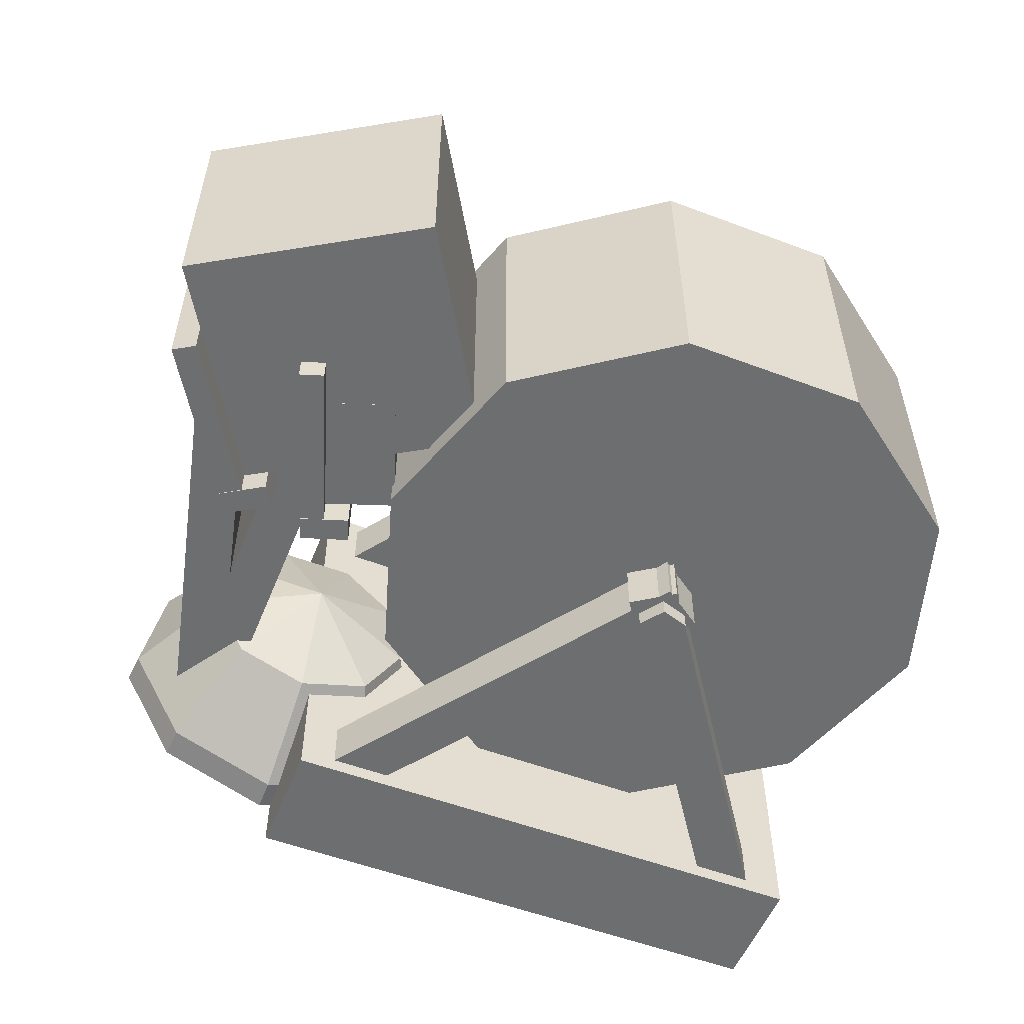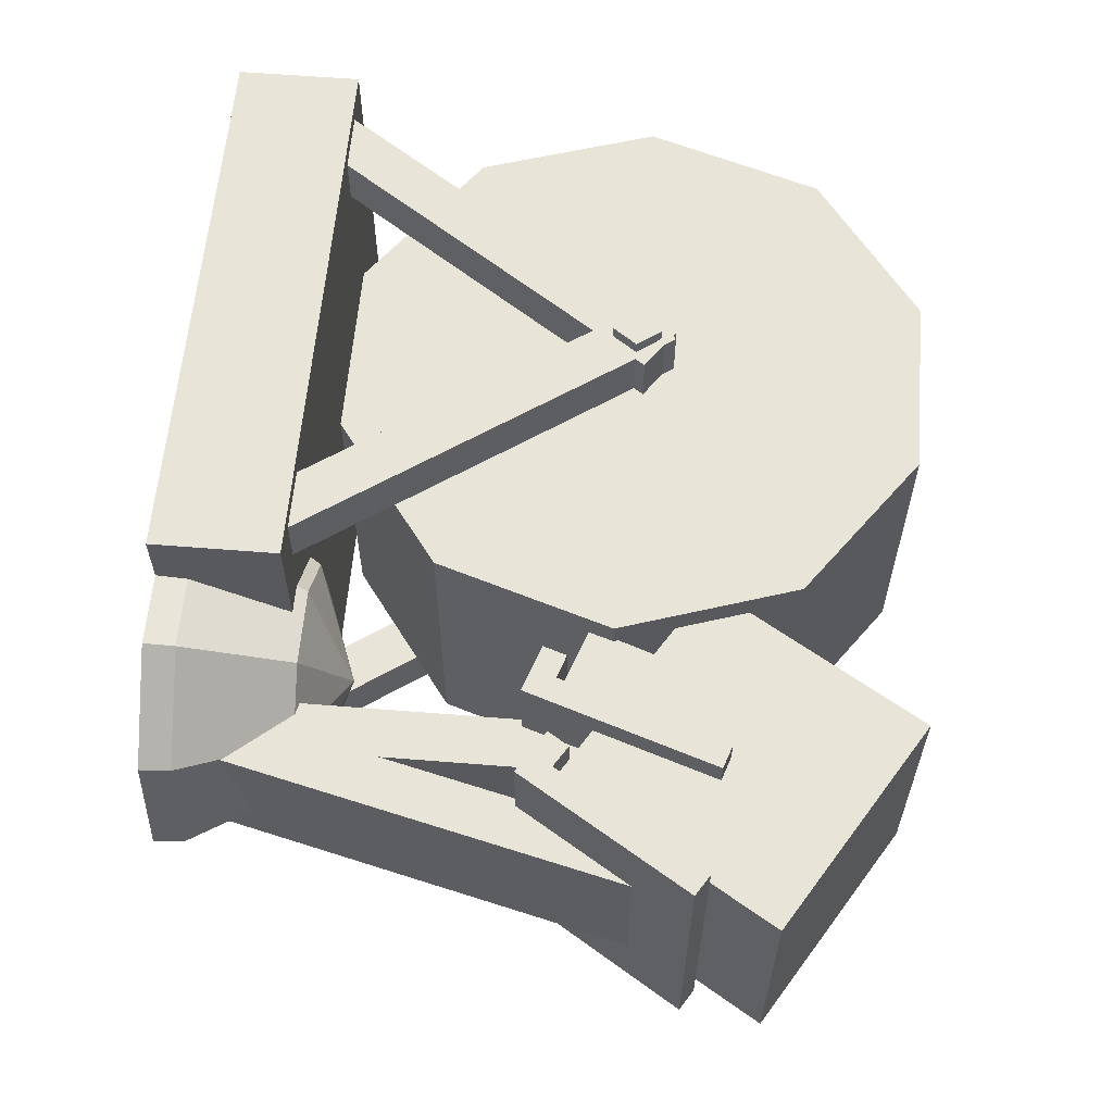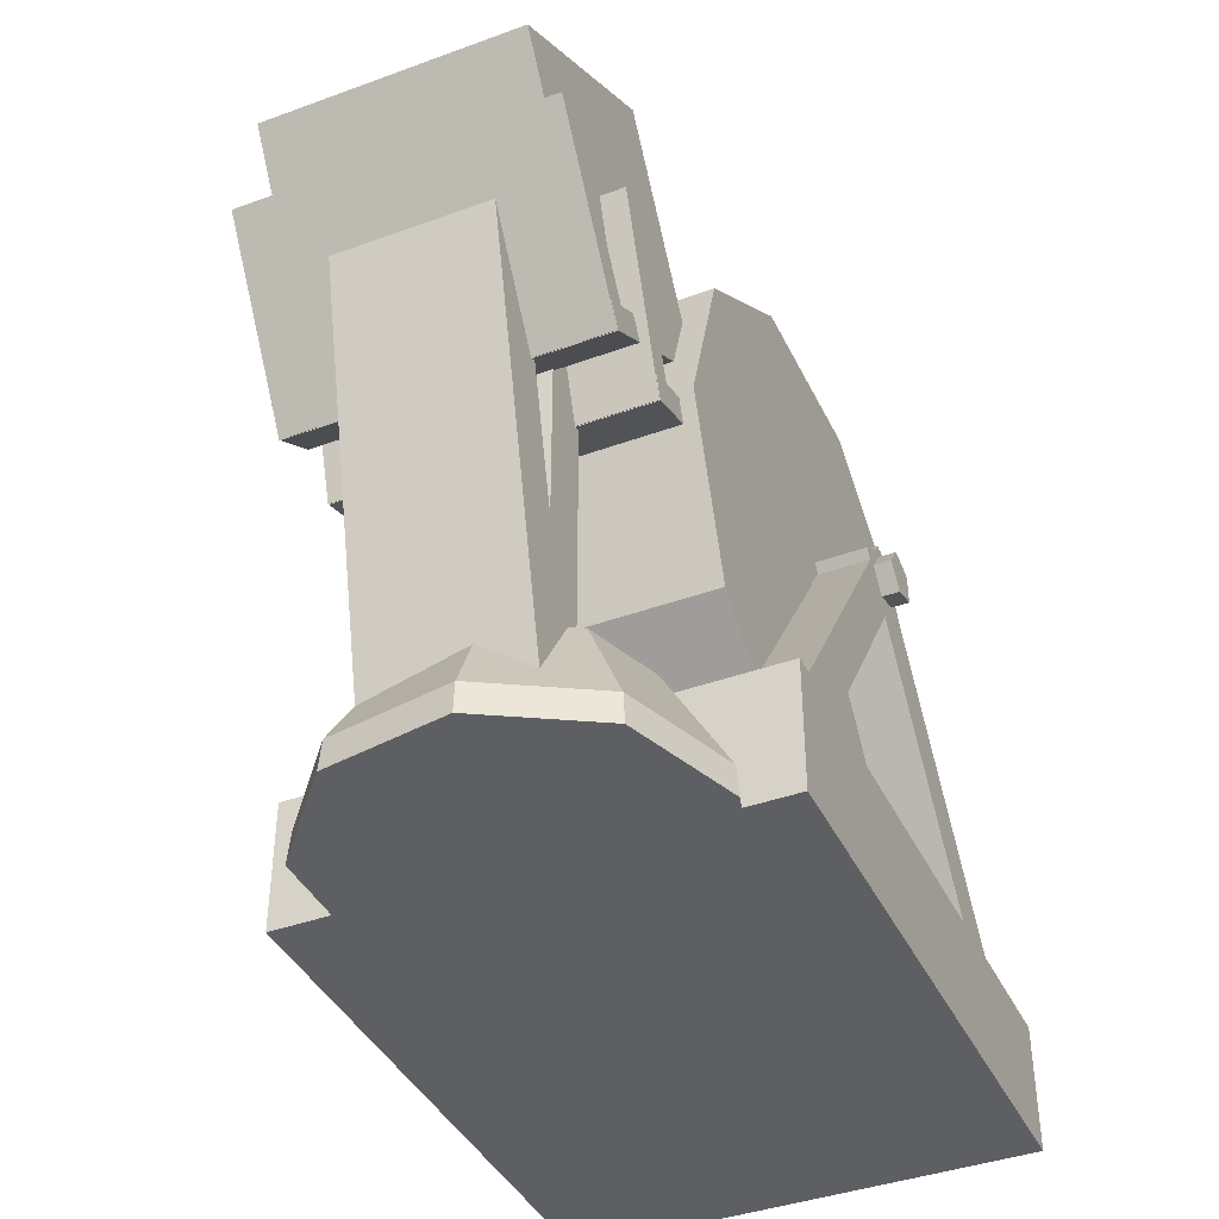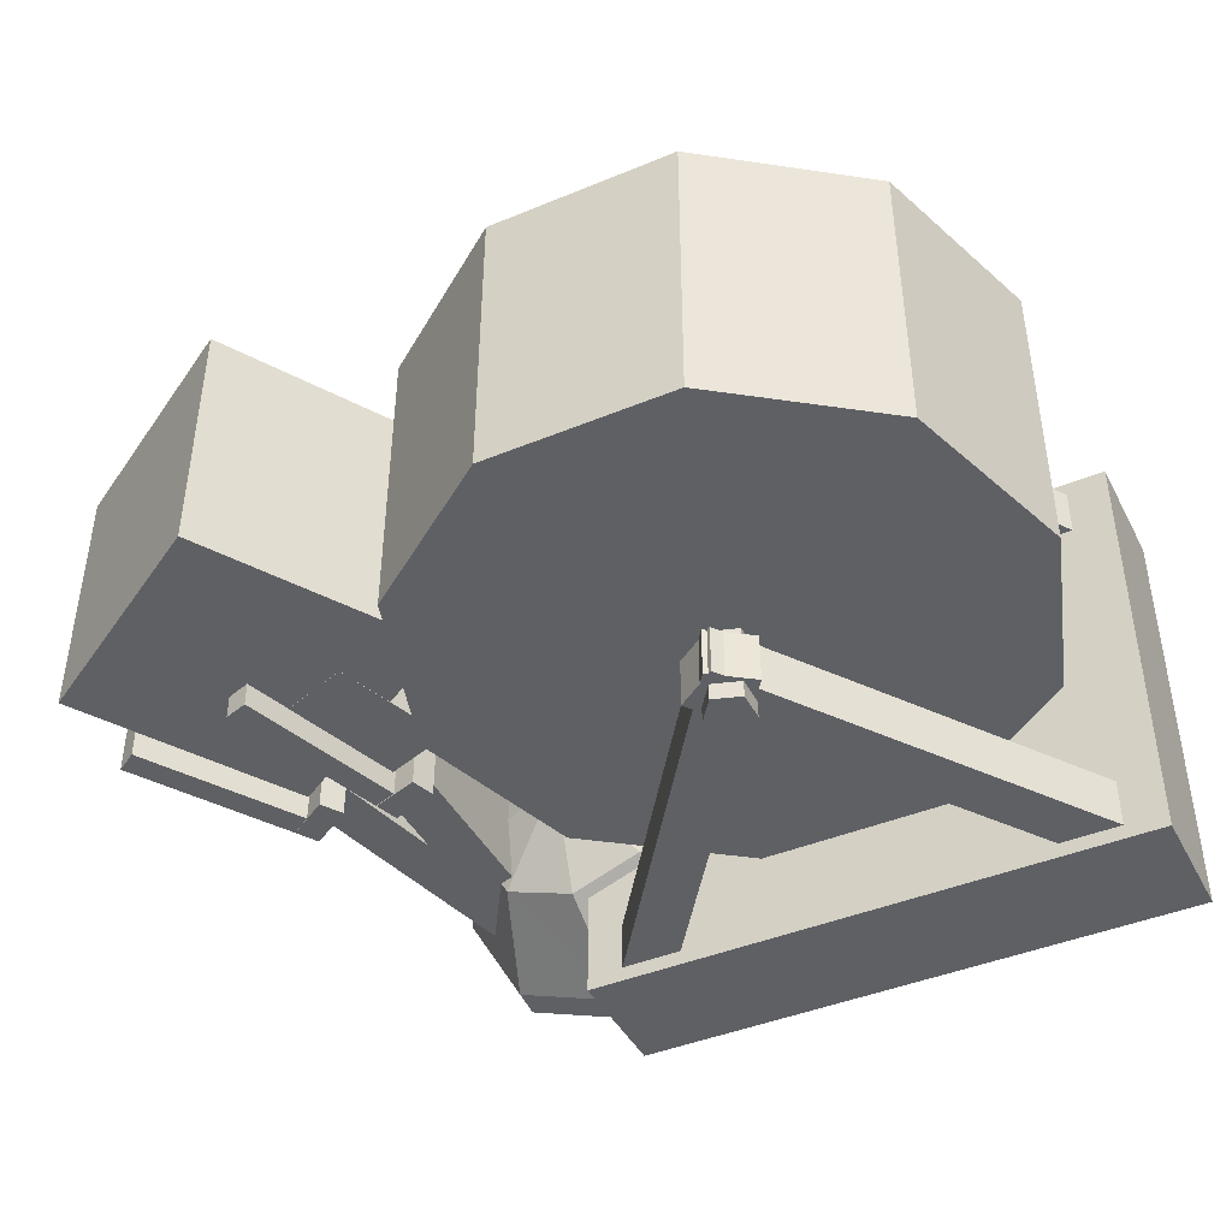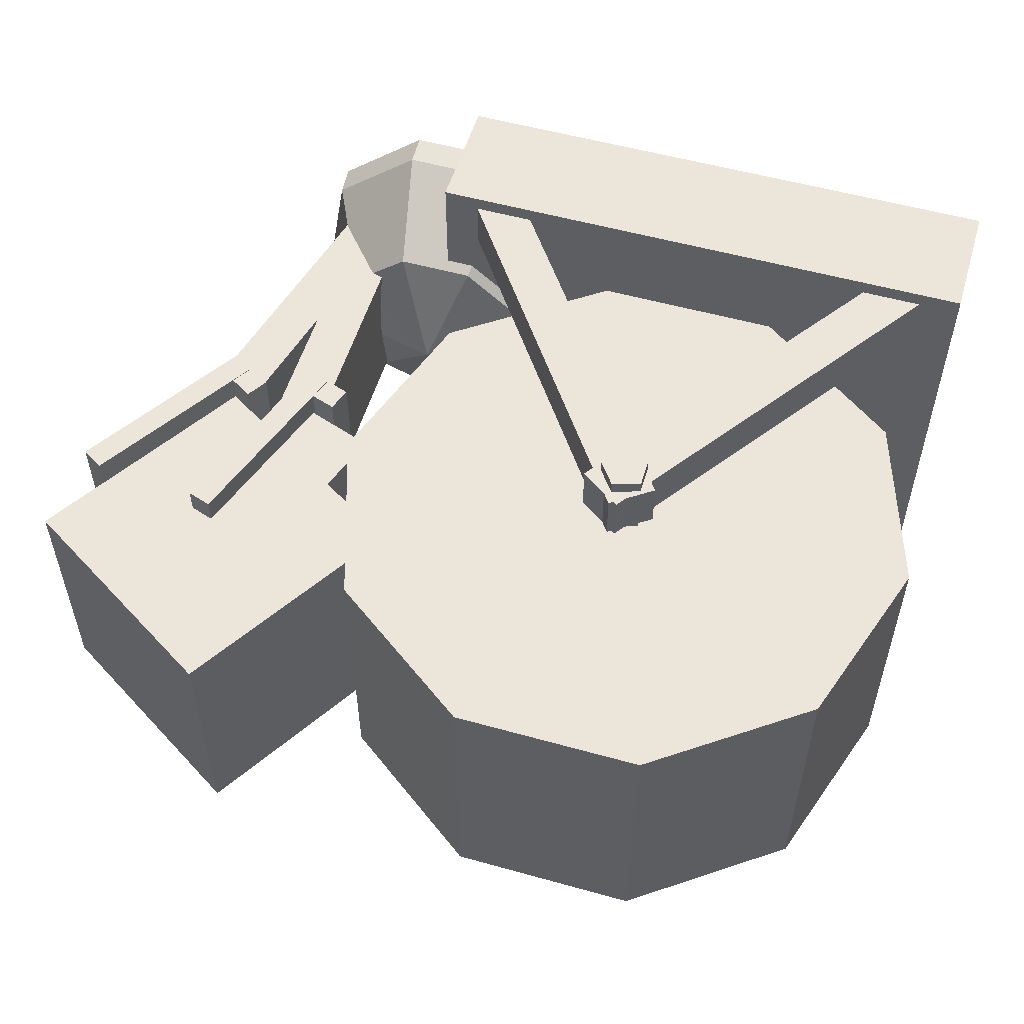
<metadata>
{"format":"obj","ext":"obj","renderer":"f3d","projection":"perspective","resolution":1024,"background":"white","views":[{"elev":-54.3,"azim":158.2,"up":"+Z"},{"elev":59.8,"azim":94.7,"up":"+Z"},{"elev":-40.5,"azim":114.1,"up":"+Y"},{"elev":-43.0,"azim":-153.9,"up":"+Z"},{"elev":54.5,"azim":-163.5,"up":"+Z"}]}
</metadata>
<code>
v  -0.288 1.391 -0.48
v  0.4887 1.955 -0.48
v  0.672 1.391 -0.48
v  0.0087 2.304 -0.48
v  -0.5847 2.304 -0.48
v  -1.065 1.955 -0.48
v  -1.248 1.391 -0.48
v  -1.065 0.8266 -0.48
v  -0.5847 0.4778 -0.48
v  0.0087 0.4778 -0.48
v  0.4887 0.8266 -0.48
v  0.4887 1.955 -0.288
v  0.672 1.391 -0.288
v  0.0087 2.304 -0.288
v  -0.5847 2.304 -0.288
v  -1.065 1.955 -0.288
v  -1.248 1.391 -0.288
v  -1.065 0.8266 -0.288
v  -0.5847 0.4778 -0.288
v  0.0087 0.4778 -0.288
v  0.4887 0.8266 -0.288
v  0.4887 1.955 -0.096
v  0.672 1.391 -0.096
v  0.0087 2.304 -0.096
v  -0.5847 2.304 -0.096
v  -1.065 1.955 -0.096
v  -1.248 1.391 -0.096
v  -1.065 0.8266 -0.096
v  -0.5847 0.4778 -0.096
v  0.0087 0.4778 -0.096
v  0.4887 0.8266 -0.096
v  0.4887 1.955 0.096
v  0.672 1.391 0.096
v  0.0087 2.304 0.096
v  -0.5847 2.304 0.096
v  -1.065 1.955 0.096
v  -1.248 1.391 0.096
v  -1.065 0.8266 0.096
v  -0.5847 0.4778 0.096
v  0.0087 0.4778 0.096
v  0.4887 0.8266 0.096
v  0.4887 1.955 0.288
v  0.672 1.391 0.288
v  0.0087 2.304 0.288
v  -0.5847 2.304 0.288
v  -1.065 1.955 0.288
v  -1.248 1.391 0.288
v  -1.065 0.8266 0.288
v  -0.5847 0.4778 0.288
v  0.0087 0.4778 0.288
v  0.4887 0.8266 0.288
v  0.4887 1.955 0.48
v  0.672 1.391 0.48
v  0.0087 2.304 0.48
v  -0.5847 2.304 0.48
v  -1.065 1.955 0.48
v  -1.248 1.391 0.48
v  -1.065 0.8266 0.48
v  -0.5847 0.4778 0.48
v  0.0087 0.4778 0.48
v  0.4887 0.8266 0.48
v  -0.288 1.391 0.48
g GrindWheel
f 1 2 3
f 1 4 2
f 1 5 4
f 1 6 5
f 1 7 6
f 1 8 7
f 1 9 8
f 1 10 9
f 1 11 10
f 1 3 11
f 3 12 13
f 3 2 12
f 2 14 12
f 2 4 14
f 4 15 14
f 4 5 15
f 5 16 15
f 5 6 16
f 6 17 16
f 6 7 17
f 7 18 17
f 7 8 18
f 8 19 18
f 8 9 19
f 9 20 19
f 9 10 20
f 10 21 20
f 10 11 21
f 11 13 21
f 11 3 13
f 13 22 23
f 13 12 22
f 12 24 22
f 12 14 24
f 14 25 24
f 14 15 25
f 15 26 25
f 15 16 26
f 16 27 26
f 16 17 27
f 17 28 27
f 17 18 28
f 18 29 28
f 18 19 29
f 19 30 29
f 19 20 30
f 20 31 30
f 20 21 31
f 21 23 31
f 21 13 23
f 23 32 33
f 23 22 32
f 22 34 32
f 22 24 34
f 24 35 34
f 24 25 35
f 25 36 35
f 25 26 36
f 26 37 36
f 26 27 37
f 27 38 37
f 27 28 38
f 28 39 38
f 28 29 39
f 29 40 39
f 29 30 40
f 30 41 40
f 30 31 41
f 31 33 41
f 31 23 33
f 33 42 43
f 33 32 42
f 32 44 42
f 32 34 44
f 34 45 44
f 34 35 45
f 35 46 45
f 35 36 46
f 36 47 46
f 36 37 47
f 37 48 47
f 37 38 48
f 38 49 48
f 38 39 49
f 39 50 49
f 39 40 50
f 40 51 50
f 40 41 51
f 41 43 51
f 41 33 43
f 43 52 53
f 43 42 52
f 42 54 52
f 42 44 54
f 44 55 54
f 44 45 55
f 45 56 55
f 45 46 56
f 46 57 56
f 46 47 57
f 47 58 57
f 47 48 58
f 48 59 58
f 48 49 59
f 49 60 59
f 49 50 60
f 50 61 60
f 50 51 61
f 51 53 61
f 51 43 53
f 62 53 52
f 62 52 54
f 62 54 55
f 62 55 56
f 62 56 57
f 62 57 58
f 62 58 59
f 62 59 60
f 62 60 61
f 62 61 53
v  -1.119 0.3361 0.512
v  -0.2926 1.516 0.512
v  -0.1615 1.424 0.512
v  -0.9874 0.2443 0.512
v  -1.119 0.3361 0.672
v  -0.9874 0.2443 0.672
v  -0.1615 1.424 0.672
v  -0.2926 1.516 0.672
g Box1
f 63 64 65
f 65 66 63
f 67 68 69
f 69 70 67
f 63 66 68
f 68 67 63
f 66 65 69
f 69 68 66
f 65 64 70
f 70 69 65
f 64 63 67
f 67 70 64
v  -1.208 0 0.72
v  -1.208 0 -0.72
v  0.632 0 -0.72
v  0.632 0 0.72
v  -1.208 0.4 0.72
v  0.632 0.4 0.72
v  0.632 0.4 -0.72
v  -1.208 0.4 -0.72
g Base
f 71 72 73
f 73 74 71
f 75 76 77
f 77 78 75
f 71 74 76
f 76 75 71
f 74 73 77
f 77 76 74
f 73 72 78
f 78 77 73
f 72 71 75
f 75 78 72
v  -1.119 0.3361 -0.672
v  -0.2926 1.516 -0.672
v  -0.1615 1.424 -0.672
v  -0.9874 0.2443 -0.672
v  -1.119 0.3361 -0.512
v  -0.9874 0.2443 -0.512
v  -0.1615 1.424 -0.512
v  -0.2926 1.516 -0.512
g Box3
f 79 80 81
f 81 82 79
f 83 84 85
f 85 86 83
f 79 82 84
f 84 83 79
f 82 81 85
f 85 84 82
f 81 80 86
f 86 85 81
f 80 79 83
f 83 86 80
v  0.4274 0.2443 -0.672
v  -0.3985 1.424 -0.672
v  -0.2674 1.516 -0.672
v  0.5585 0.3361 -0.672
v  0.4274 0.2443 -0.512
v  0.5585 0.3361 -0.512
v  -0.2674 1.516 -0.512
v  -0.3985 1.424 -0.512
g Box4
f 87 88 89
f 89 90 87
f 91 92 93
f 93 94 91
f 87 90 92
f 92 91 87
f 90 89 93
f 93 92 90
f 89 88 94
f 94 93 89
f 88 87 91
f 91 94 88
v  0.4274 0.2443 0.512
v  -0.3985 1.424 0.512
v  -0.2674 1.516 0.512
v  0.5585 0.3361 0.512
v  0.4274 0.2443 0.672
v  0.5585 0.3361 0.672
v  -0.2674 1.516 0.672
v  -0.3985 1.424 0.672
g Box2
f 95 96 97
f 97 98 95
f 99 100 101
f 101 102 99
f 95 98 100
f 100 99 95
f 98 97 101
f 101 100 98
f 97 96 102
f 102 101 97
f 96 95 99
f 99 102 96
v  -0.2893 1.394 -0.7264
v  -0.2646 1.47 -0.7264
v  -0.2093 1.394 -0.7264
v  -0.354 1.441 -0.7264
v  -0.354 1.347 -0.7264
v  -0.2646 1.318 -0.7264
v  -0.2646 1.47 -0.4384
v  -0.2093 1.394 -0.4384
v  -0.354 1.441 -0.4384
v  -0.354 1.347 -0.4384
v  -0.2646 1.318 -0.4384
v  -0.2646 1.47 -0.1504
v  -0.2093 1.394 -0.1504
v  -0.354 1.441 -0.1504
v  -0.354 1.347 -0.1504
v  -0.2646 1.318 -0.1504
v  -0.2646 1.47 0.1376
v  -0.2093 1.394 0.1376
v  -0.354 1.441 0.1376
v  -0.354 1.347 0.1376
v  -0.2646 1.318 0.1376
v  -0.2646 1.47 0.4256
v  -0.2093 1.394 0.4256
v  -0.354 1.441 0.4256
v  -0.354 1.347 0.4256
v  -0.2646 1.318 0.4256
v  -0.2646 1.47 0.7136
v  -0.2093 1.394 0.7136
v  -0.354 1.441 0.7136
v  -0.354 1.347 0.7136
v  -0.2646 1.318 0.7136
v  -0.2893 1.394 0.7136
g GrindPole
f 103 104 105
f 103 106 104
f 103 107 106
f 103 108 107
f 103 105 108
f 105 109 110
f 105 104 109
f 104 111 109
f 104 106 111
f 106 112 111
f 106 107 112
f 107 113 112
f 107 108 113
f 108 110 113
f 108 105 110
f 110 114 115
f 110 109 114
f 109 116 114
f 109 111 116
f 111 117 116
f 111 112 117
f 112 118 117
f 112 113 118
f 113 115 118
f 113 110 115
f 115 119 120
f 115 114 119
f 114 121 119
f 114 116 121
f 116 122 121
f 116 117 122
f 117 123 122
f 117 118 123
f 118 120 123
f 118 115 120
f 120 124 125
f 120 119 124
f 119 126 124
f 119 121 126
f 121 127 126
f 121 122 127
f 122 128 127
f 122 123 128
f 123 125 128
f 123 120 125
f 125 129 130
f 125 124 129
f 124 131 129
f 124 126 131
f 126 132 131
f 126 127 132
f 127 133 132
f 127 128 133
f 128 130 133
f 128 125 130
f 134 130 129
f 134 129 131
f 134 131 132
f 134 132 133
f 134 133 130
v  0.6706 0.5682 0
v  0.6706 0.4353 -0.3653
v  0.4358 0.4353 -0.2798
v  0.3109 0.4353 -0.0634
v  0.3543 0.4353 0.1826
v  0.5457 0.4353 0.3432
v  0.7955 0.4353 0.3432
v  0.9869 0.4353 0.1826
v  1.03 0.4353 -0.0634
v  0.9054 0.4353 -0.2798
v  0.6706 0.0987 -0.5596
v  0.3109 0.0987 -0.4287
v  0.1195 0.0987 -0.0972
v  0.1859 0.0987 0.2798
v  0.4792 0.0987 0.5259
v  0.862 0.0987 0.5259
v  1.155 0.0987 0.2798
v  1.222 0.0987 -0.0972
v  1.03 0.0987 -0.4287
v  0.6706 -0 -0.5682
v  0.3053 -0 -0.4353
v  0.111 -0 -0.0987
v  0.1785 -0 0.2841
v  0.4762 -0 0.534
v  0.8649 -0 0.534
v  1.163 -0 0.2841
v  1.23 -0 -0.0987
v  1.036 -0 -0.4353
v  0.6706 -0 0
g Dust
f 135 136 137
f 135 137 138
f 135 138 139
f 135 139 140
f 135 140 141
f 135 141 142
f 135 142 143
f 135 143 144
f 135 144 136
f 136 145 146
f 136 146 137
f 137 146 147
f 137 147 138
f 138 147 148
f 138 148 139
f 139 148 149
f 139 149 140
f 140 149 150
f 140 150 141
f 141 150 151
f 141 151 142
f 142 151 152
f 142 152 143
f 143 152 153
f 143 153 144
f 144 153 145
f 144 145 136
f 145 154 155
f 145 155 146
f 146 155 156
f 146 156 147
f 147 156 157
f 147 157 148
f 148 157 158
f 148 158 149
f 149 158 159
f 149 159 150
f 150 159 160
f 150 160 151
f 151 160 161
f 151 161 152
f 152 161 162
f 152 162 153
f 153 162 154
f 153 154 145
f 163 155 154
f 163 156 155
f 163 157 156
f 163 158 157
f 163 159 158
f 163 160 159
f 163 161 160
f 163 162 161
f 163 154 162
v  0.4591 1.669 0.4003
v  0.4591 1.669 -0.3997
v  1.14 1.249 -0.3997
v  1.14 1.249 0.4003
v  0.879 2.35 0.4003
v  1.56 1.93 0.4003
v  1.56 1.93 -0.3997
v  0.879 2.35 -0.3997
g Ore
f 164 165 166
f 166 167 164
f 168 169 170
f 170 171 168
f 164 167 169
f 169 168 164
f 167 166 170
f 170 169 167
f 166 165 171
f 171 170 166
f 165 164 168
f 168 171 165
v  0.8791 0.0404 0.24
v  0.8791 0.0404 -0.24
v  1.035 0.0028 -0.24
v  1.035 0.0028 0.24
v  1.155 1.182 0.24
v  1.411 1.558 0.24
v  1.411 1.558 -0.24
v  1.155 1.182 -0.24
g Box014
f 172 173 174
f 174 175 172
f 176 177 178
f 178 179 176
f 172 175 177
f 177 176 172
f 175 174 178
f 178 177 175
f 174 173 179
f 179 178 174
f 173 172 176
f 176 179 173
v  1.165 1.135 -0.4787
v  1.207 1.202 -0.4787
v  1.207 1.202 0.4813
v  1.165 1.135 0.4813
v  1.029 1.22 -0.4787
v  1.029 1.22 0.4813
v  1.072 1.288 0.4813
v  1.072 1.288 -0.4787
g Box015
f 180 181 182
f 182 183 180
f 184 185 186
f 186 187 184
f 180 183 185
f 185 184 180
f 183 182 186
f 186 185 183
f 182 181 187
f 187 186 182
f 181 180 184
f 184 187 181
v  1.167 1.135 -0.4766
v  1.508 1.677 -0.4766
v  1.508 1.677 0.4834
v  1.167 1.135 0.4834
v  1.099 1.177 -0.4766
v  1.099 1.177 0.4834
v  1.44 1.719 0.4834
v  1.44 1.719 -0.4766
g Box016
f 188 189 190
f 190 191 188
f 192 193 194
f 194 195 192
f 188 191 193
f 193 192 188
f 191 190 194
f 194 193 191
f 190 189 195
f 195 194 190
f 189 188 192
f 192 195 189
v  0.8627 1.238 -0.4004
v  0.9963 1.615 -0.4004
v  0.9963 1.615 0.3996
v  0.8627 1.238 0.3996
v  0.6365 1.318 -0.4004
v  0.6365 1.318 0.3996
v  0.7701 1.695 0.3996
v  0.7701 1.695 -0.4004
g Ingot
f 196 197 198
f 198 199 196
f 200 201 202
f 202 203 200
f 196 199 201
f 201 200 196
f 199 198 202
f 202 201 199
f 198 197 203
f 203 202 198
f 197 196 200
f 200 203 197
v  0.9003 1.131 -0.4787
v  0.9259 1.206 -0.4787
v  0.9259 1.206 0.4813
v  0.9003 1.131 0.4813
v  0.7487 1.182 -0.4787
v  0.7487 1.182 0.4813
v  0.7742 1.258 0.4813
v  0.7742 1.258 -0.4787
g Box012
f 204 205 206
f 206 207 204
f 208 209 210
f 210 211 208
f 204 207 209
f 209 208 204
f 207 206 210
f 210 209 207
f 206 205 211
f 211 210 206
f 205 204 208
f 208 211 205
v  0.88 0 0.24
v  0.88 0 -0.24
v  1.04 0 -0.24
v  1.04 0 0.24
v  0.88 1.175 0.24
v  1.04 1.6 0.24
v  1.04 1.6 -0.24
v  0.88 1.175 -0.24
g Box013
f 212 213 214
f 214 215 212
f 216 217 218
f 218 219 216
f 212 215 217
f 217 216 212
f 215 214 218
f 218 217 215
f 214 213 219
f 219 218 214
f 213 212 216
f 216 219 213
v  0.9028 1.132 -0.4766
v  1.107 1.738 -0.4766
v  1.107 1.738 0.4834
v  0.9028 1.132 0.4834
v  0.827 1.157 -0.4766
v  0.827 1.157 0.4834
v  1.031 1.764 0.4834
v  1.031 1.764 -0.4766
g Box011
f 220 221 222
f 222 223 220
f 224 225 226
f 226 227 224
f 220 223 225
f 225 224 220
f 223 222 226
f 226 225 223
f 222 221 227
f 227 226 222
f 221 220 224
f 224 227 221

</code>
